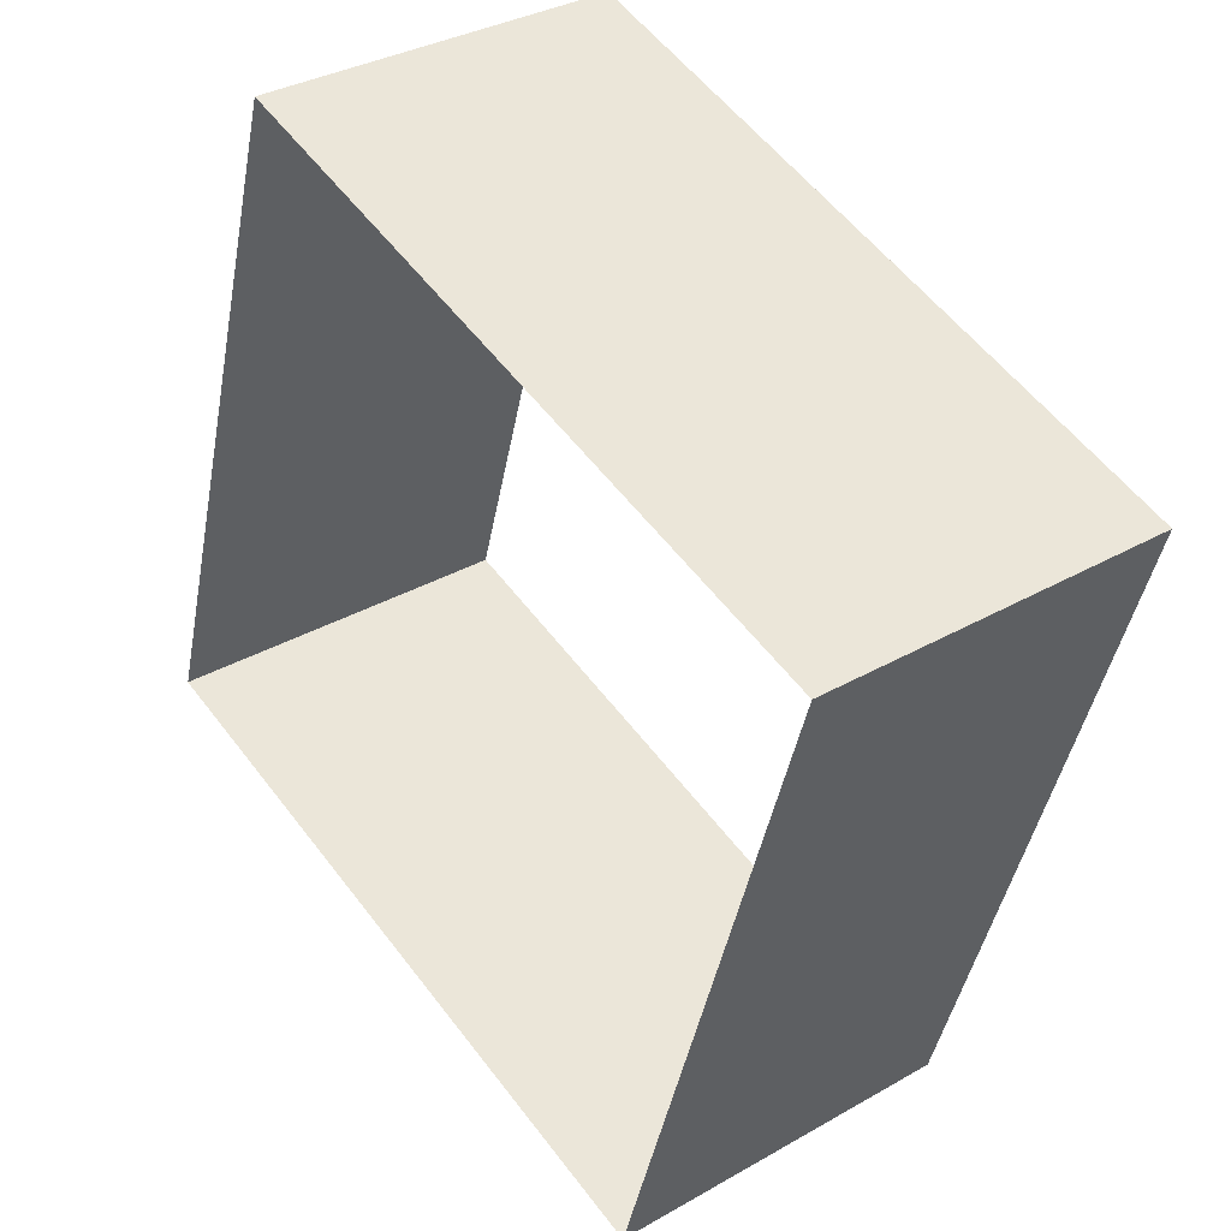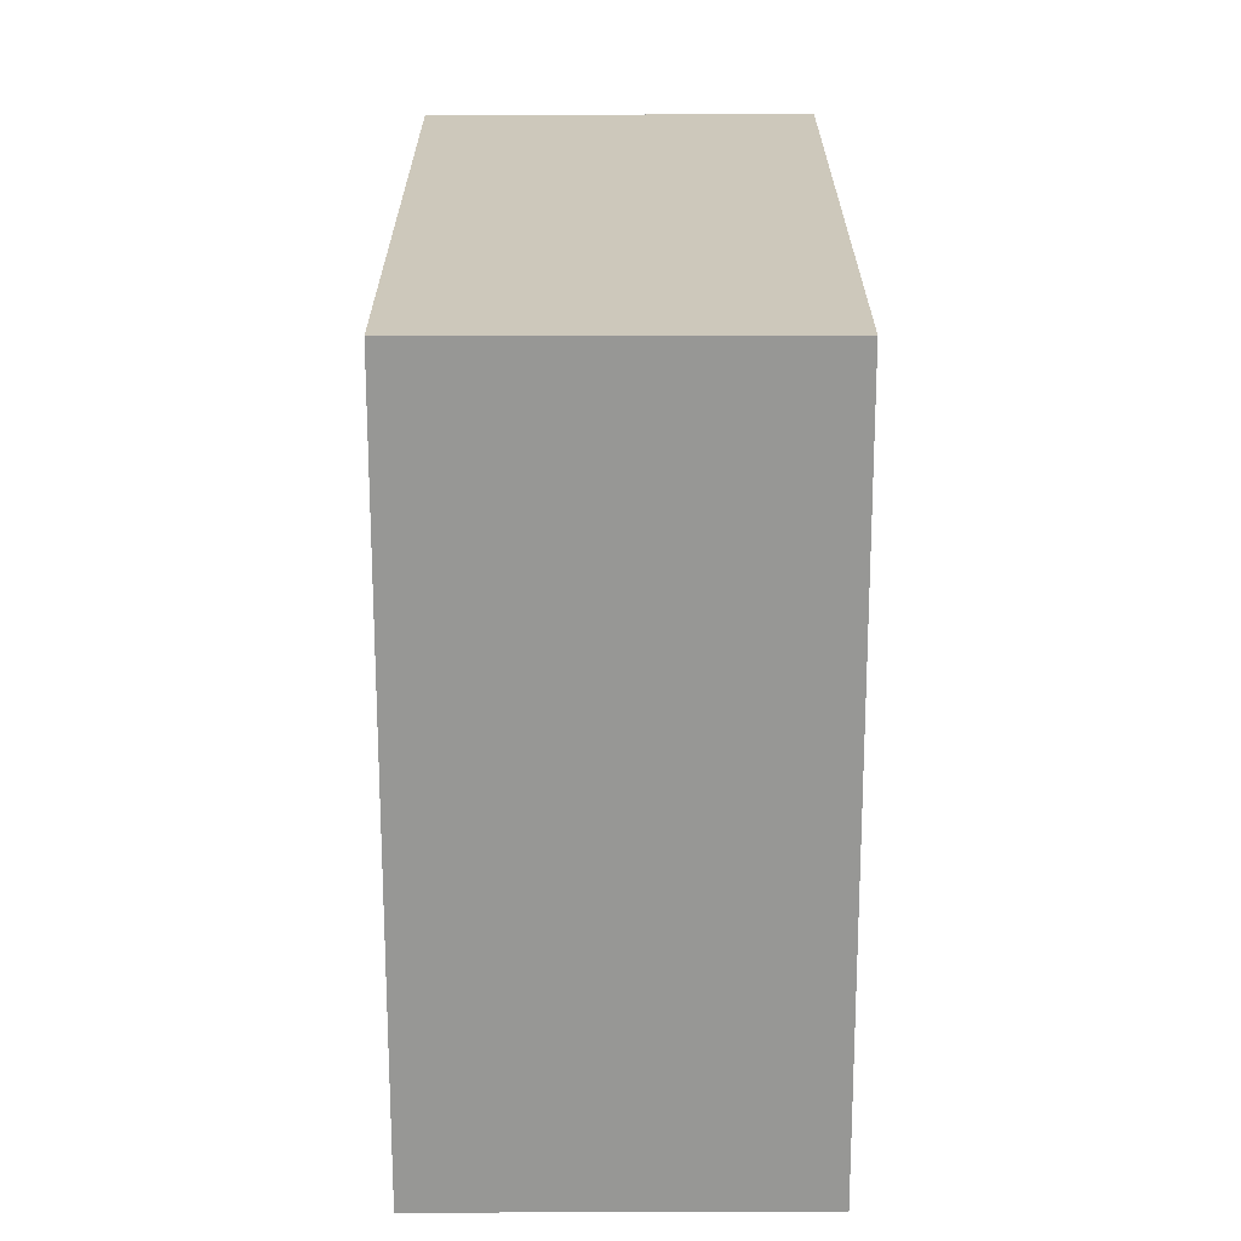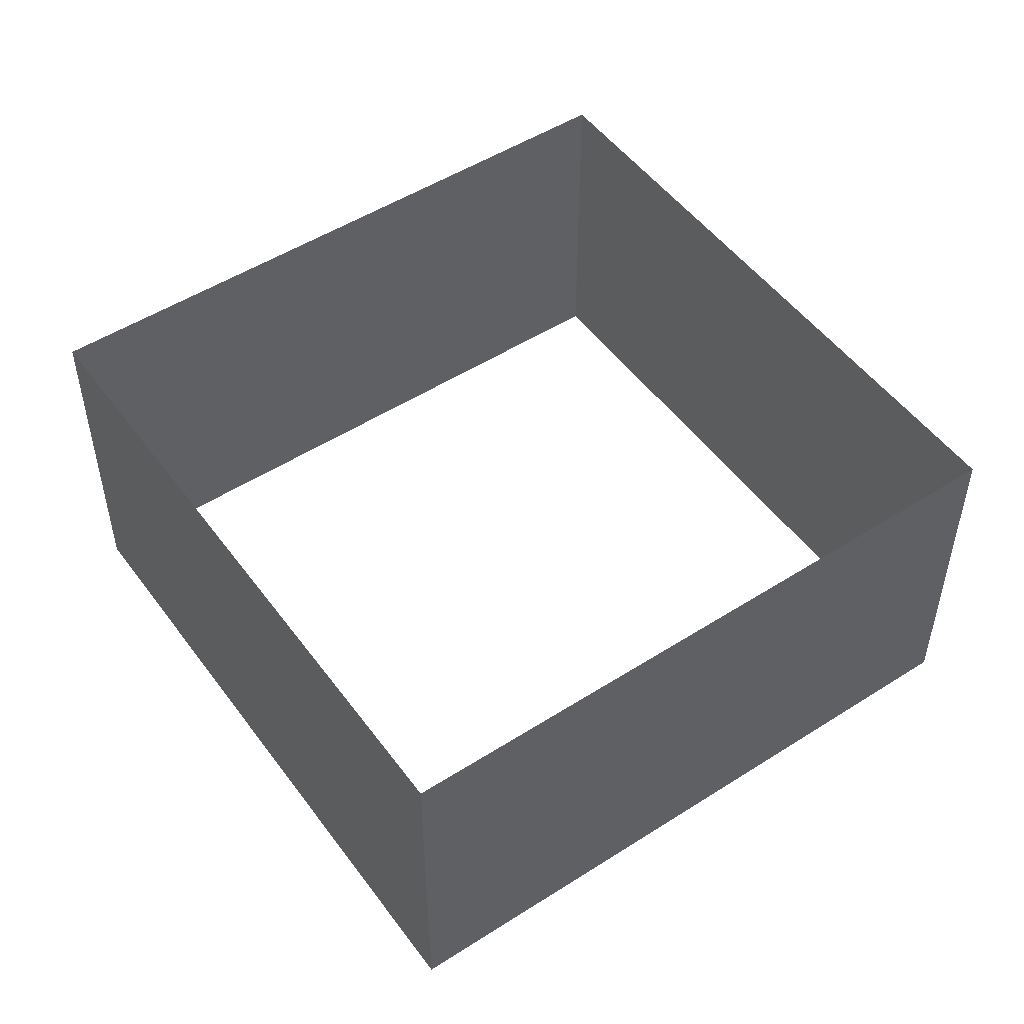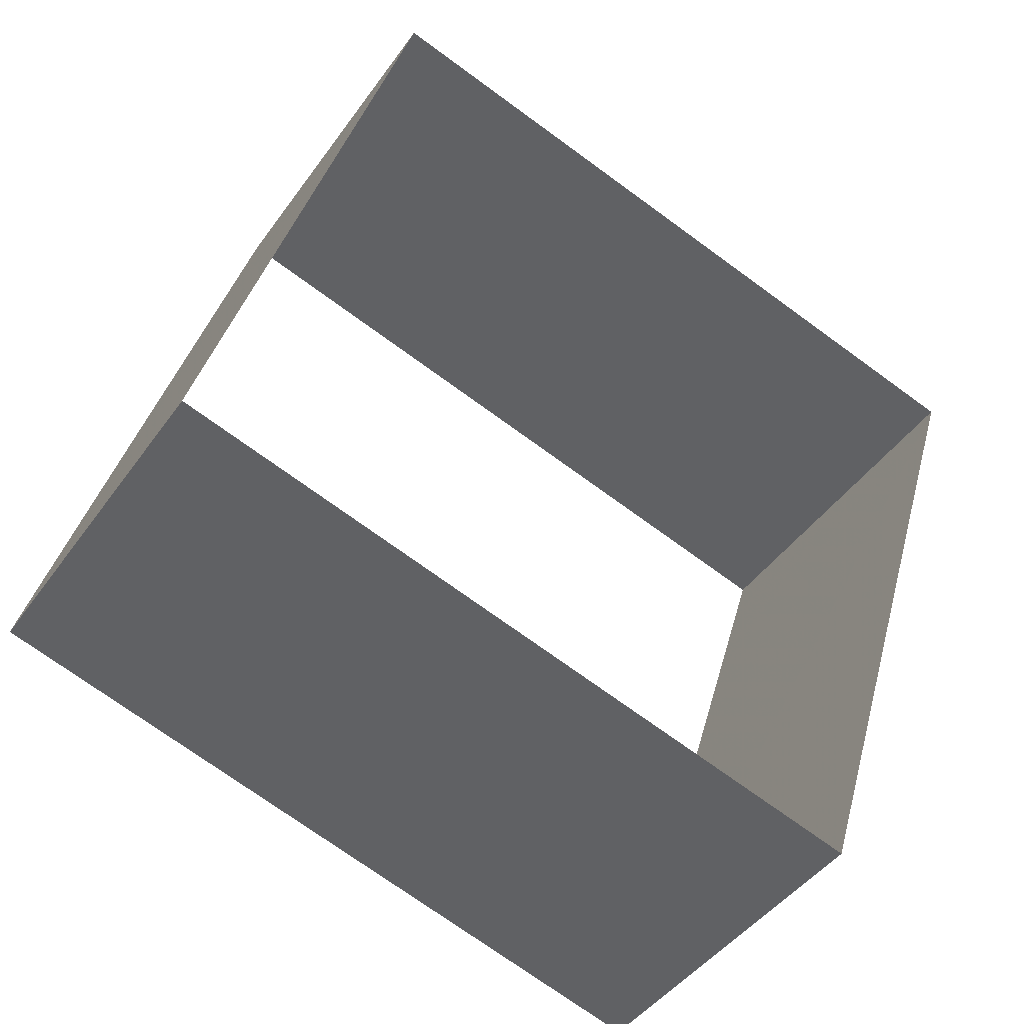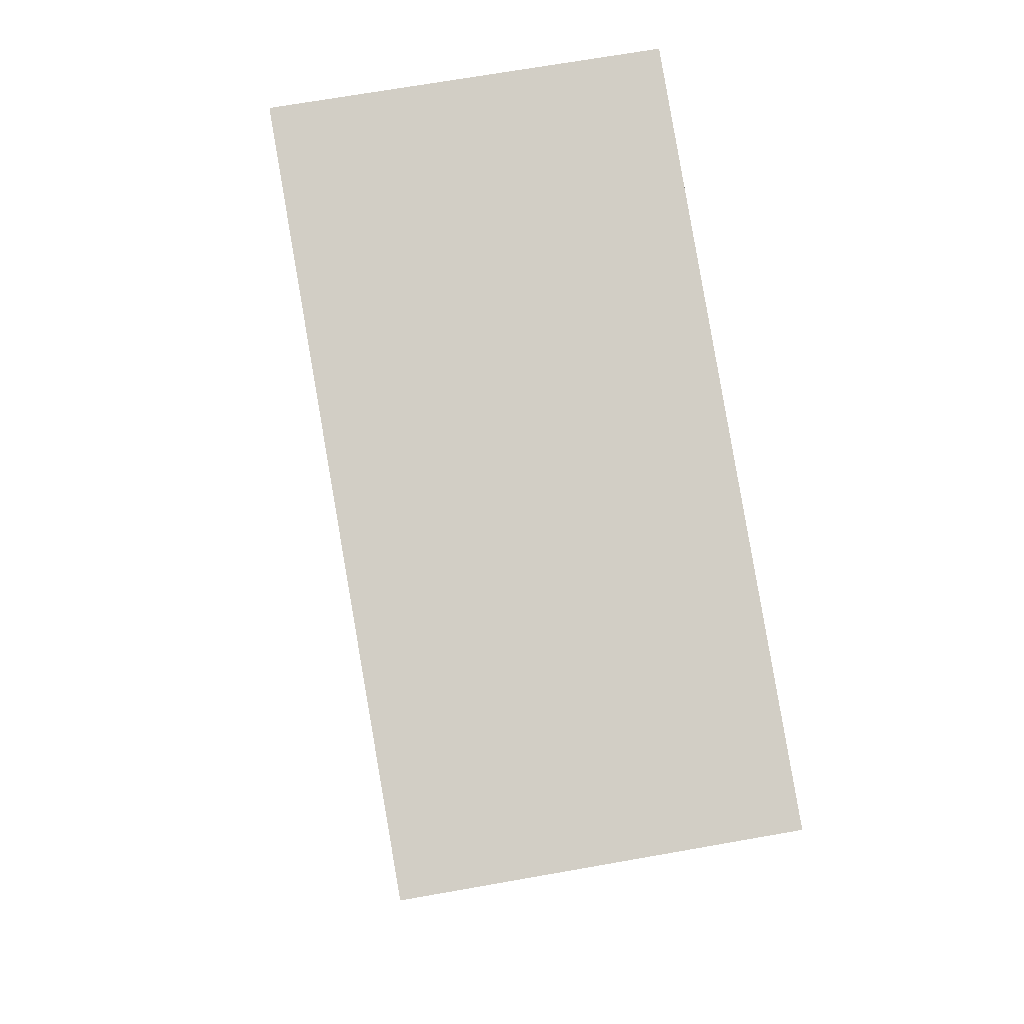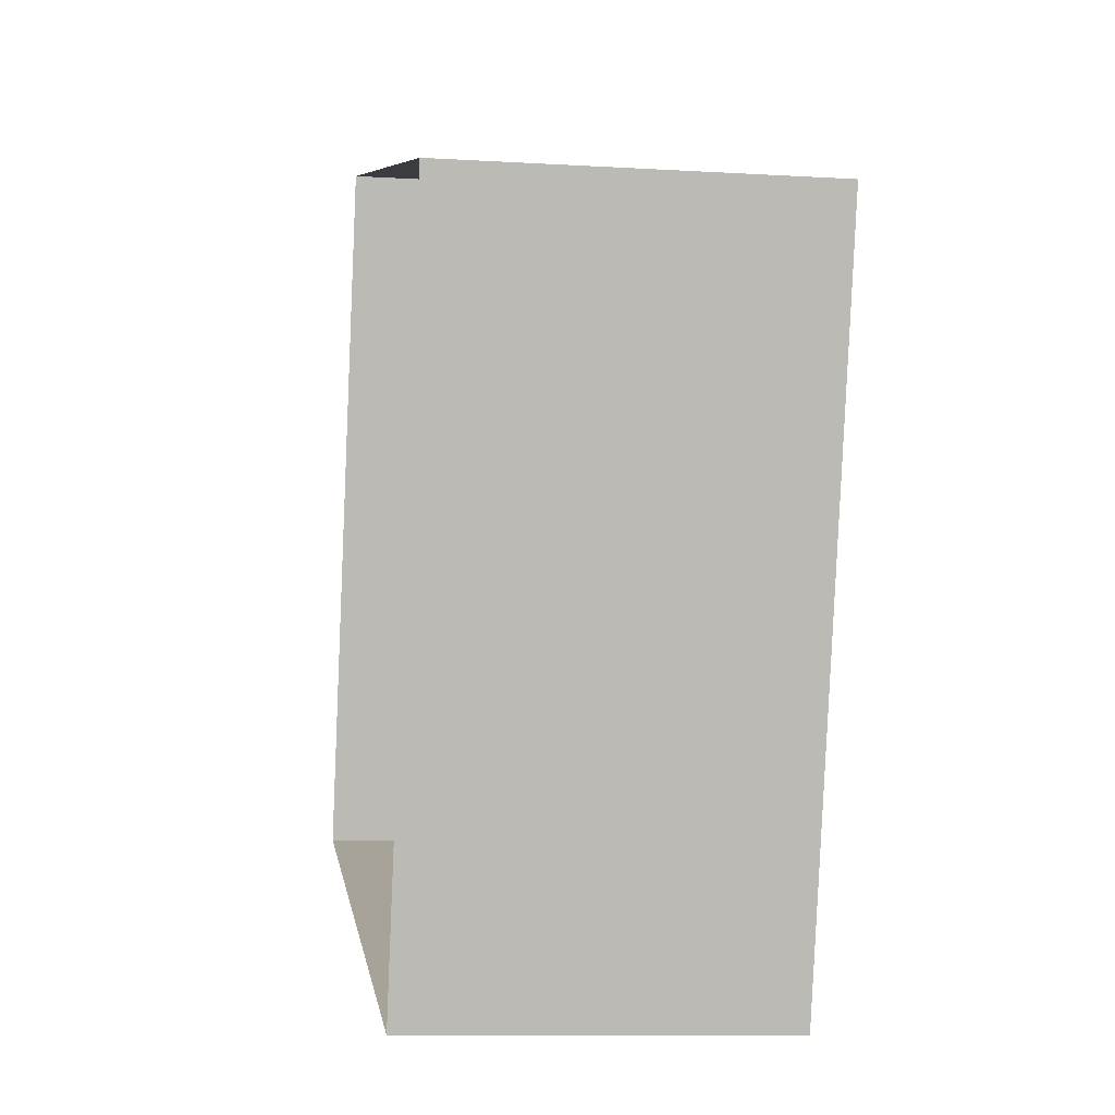
<metadata>
{"format":"obj","ext":"obj","renderer":"f3d","projection":"perspective","resolution":1024,"background":"white","views":[{"elev":33.7,"azim":-128.1,"up":"+Z"},{"elev":38.8,"azim":89.9,"up":"+Z"},{"elev":50.5,"azim":38.1,"up":"+Y"},{"elev":-43.4,"azim":147.6,"up":"+Z"},{"elev":66.6,"azim":-100.2,"up":"+Z"},{"elev":-10.1,"azim":-98.7,"up":"+Z"}]}
</metadata>
<code>
v 3723 -244 9656
v 3723 -228 9656
v 3724 -228 9656
v 3724 -244 9656
v 3723 -244 9656
v 3724 -228 9656
v 3713 -228 9687
v 3723 -228 9656
v 3723 -244 9656
v 3713 -244 9687
v 3713 -228 9687
v 3723 -244 9656
v 3713 -228 9687
v 3713 -244 9687
v 3724 -244 9690
v 3724 -228 9690
v 3713 -228 9687
v 3724 -244 9690
v 3752 -244 9665
v 3724 -244 9656
v 3724 -228 9656
v 3753 -244 9665
v 3752 -244 9665
v 3724 -228 9656
v 3753 -228 9665
v 3753 -244 9665
v 3724 -228 9656
v 3744 -228 9696
v 3744 -244 9696
v 3752 -244 9670
v 3753 -228 9665
v 3744 -228 9696
v 3752 -244 9670
v 3753 -244 9665
v 3753 -228 9665
v 3752 -244 9670
v 3724 -244 9690
v 3730 -244 9692
v 3740 -244 9695
v 3724 -228 9690
v 3724 -244 9690
v 3740 -244 9695
v 3740 -228 9695
v 3724 -228 9690
v 3740 -244 9695
v 3744 -228 9696
v 3740 -228 9695
v 3740 -244 9695
v 3744 -244 9696
v 3744 -228 9696
v 3740 -244 9695
f 1 2 3
f 4 5 6
f 7 8 9
f 10 11 12
f 13 14 15
f 16 17 18
f 19 20 21
f 22 23 24
f 25 26 27
f 28 29 30
f 31 32 33
f 34 35 36
f 37 38 39
f 40 41 42
f 43 44 45
f 46 47 48
f 49 50 51

</code>
